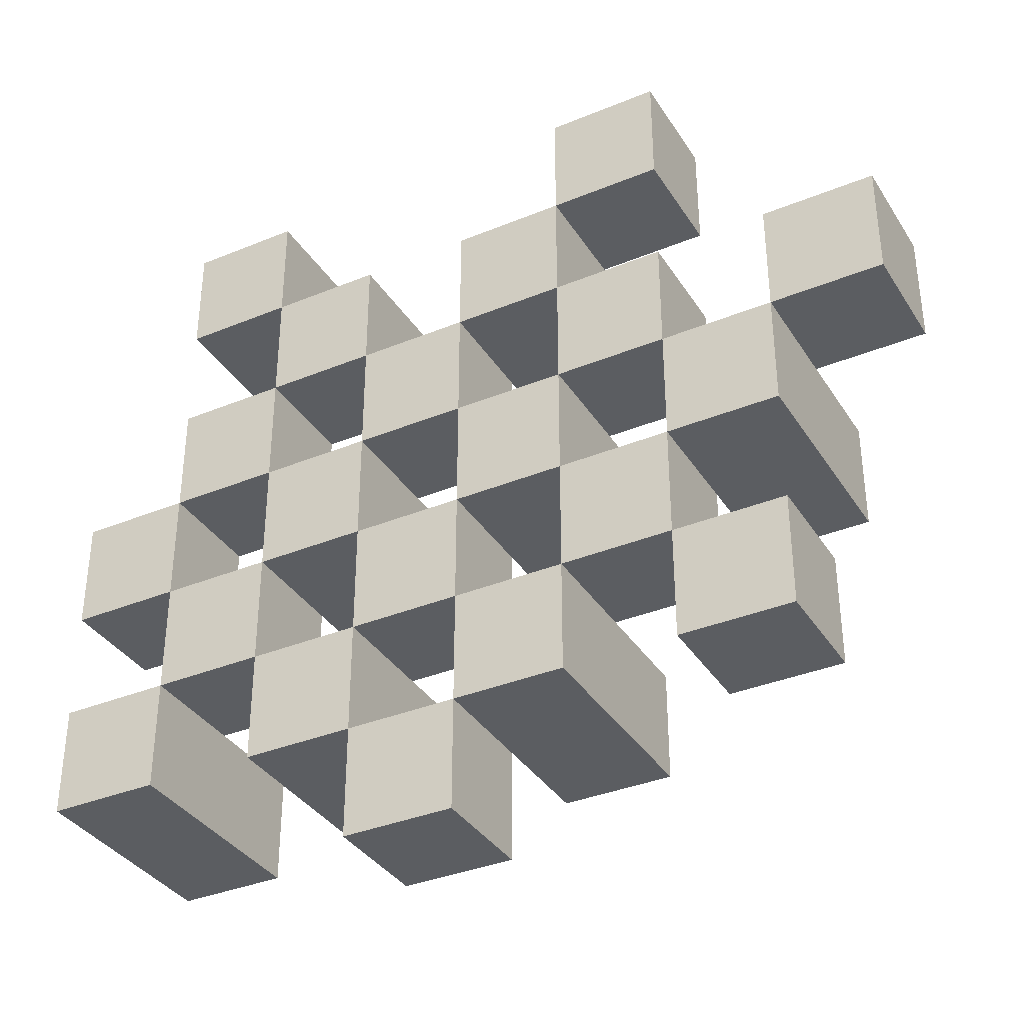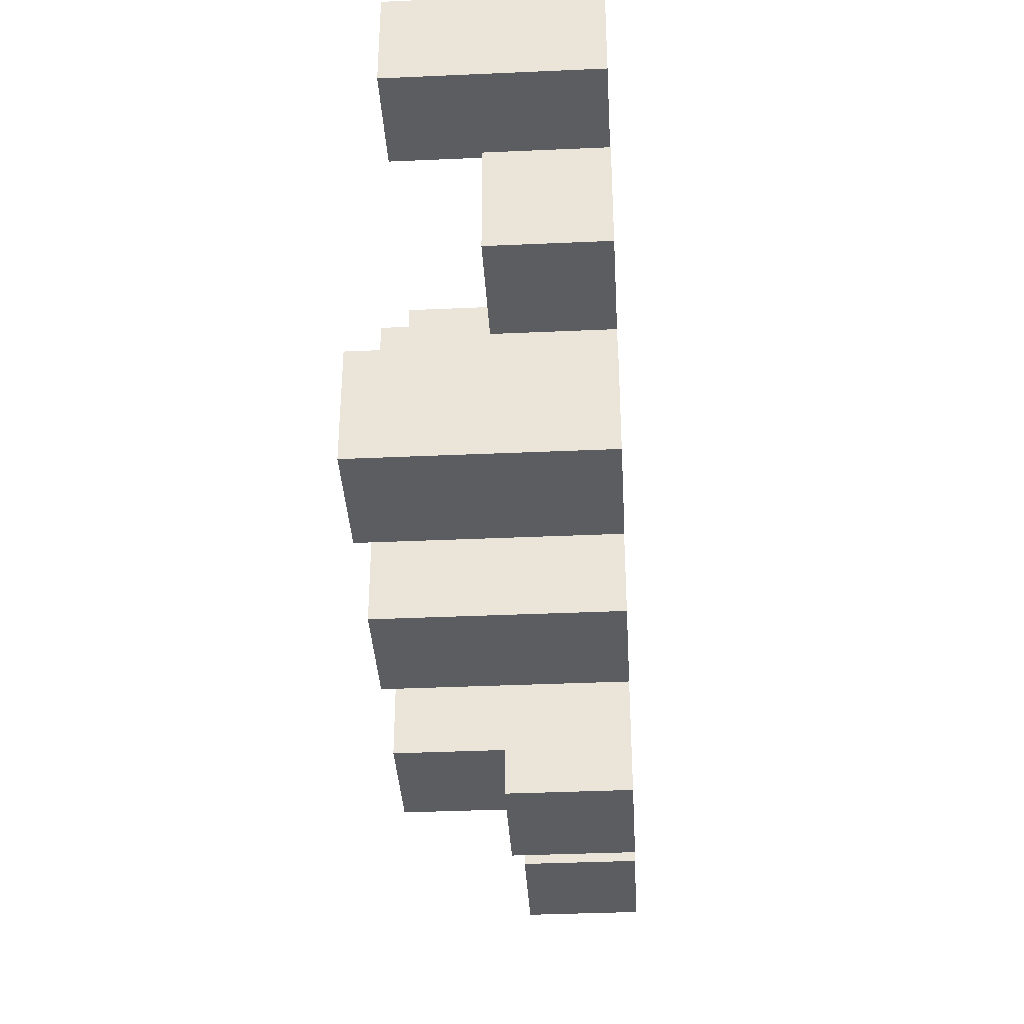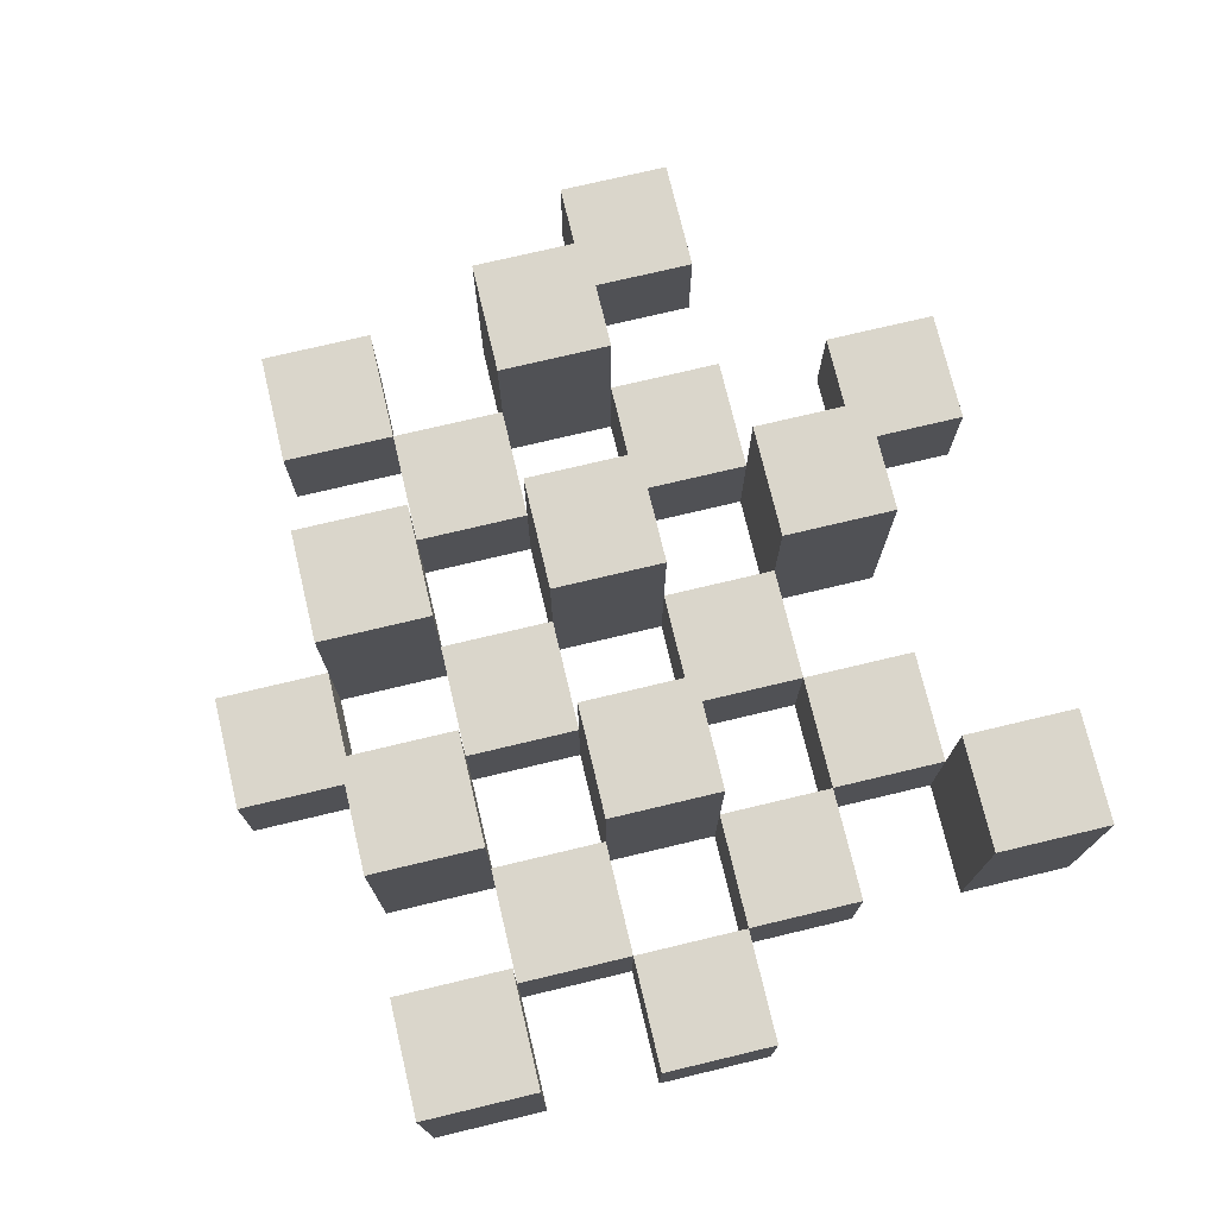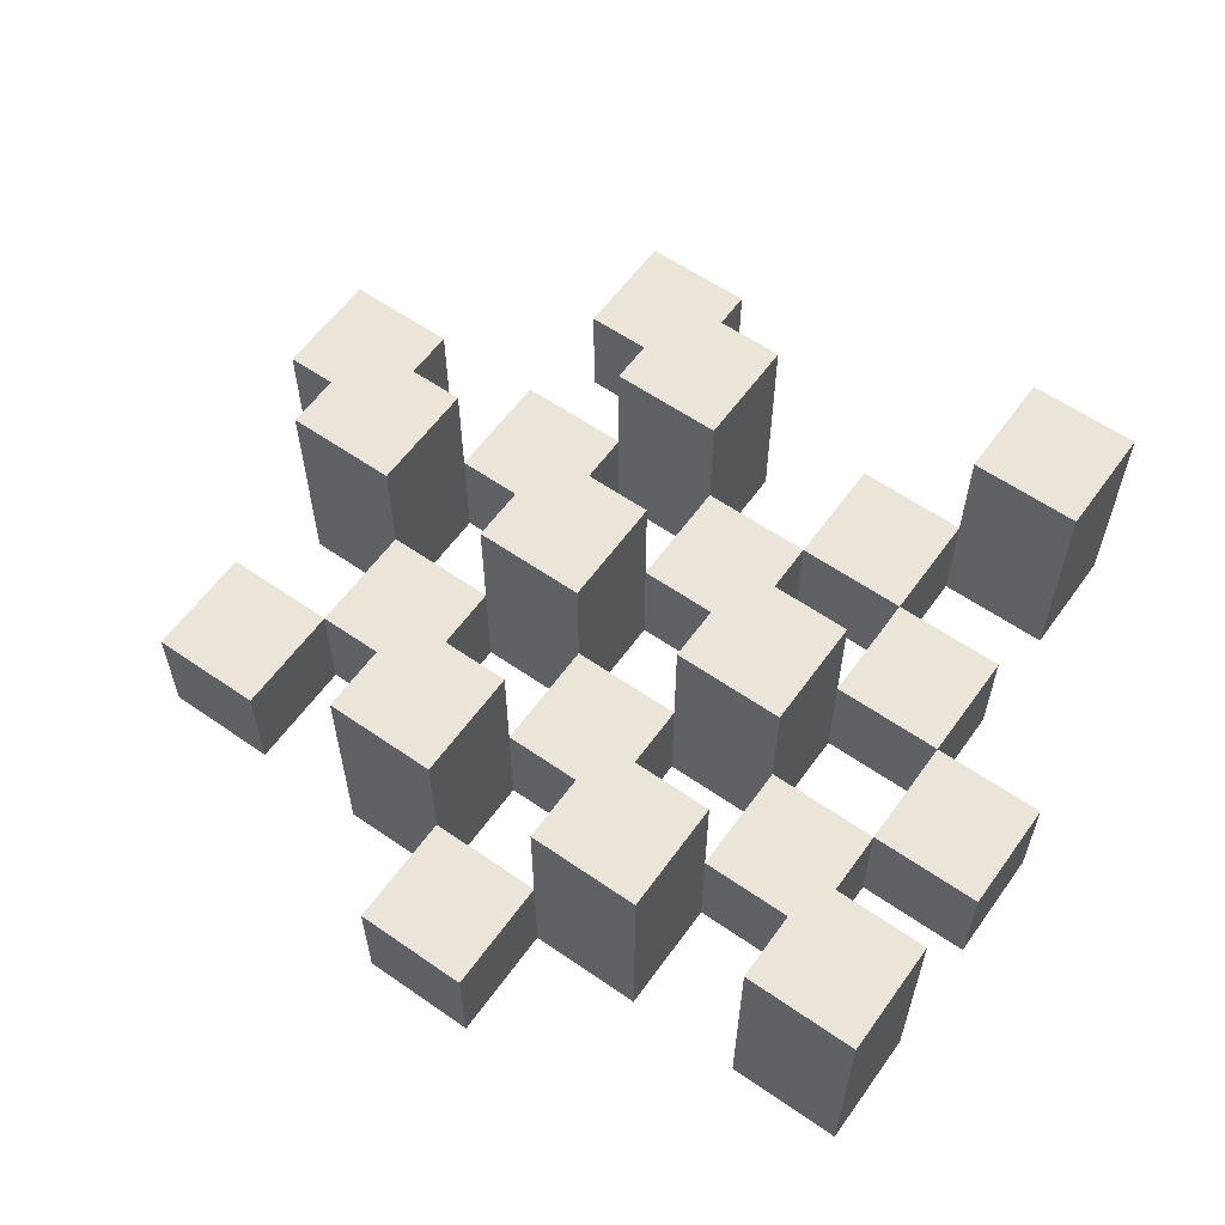
<metadata>
{"format":"obj","ext":"obj","renderer":"f3d","projection":"perspective","resolution":1024,"background":"white","views":[{"elev":-35.8,"azim":28.4,"up":"+Z"},{"elev":-37.0,"azim":-86.7,"up":"+Z"},{"elev":74.1,"azim":-103.4,"up":"+Y"},{"elev":59.4,"azim":-144.5,"up":"+Y"}]}
</metadata>
<code>
o
v 7 0.9 21.6
v 7 0.9 21.5
v 7 0.9 21.4
v 7 0.9 21.3
v 7 1 21.6
v 7 1 21.5
v 7 1.1 21.4
v 7 1.1 21.3
v 7.1 0.9 21.9
v 7.1 0.9 21.8
v 7.1 0.9 21.7
v 7.1 0.9 21.6
v 7.1 0.9 21.5
v 7.1 0.9 21.4
v 7.1 1 21.7
v 7.1 1 21.6
v 7.1 1 21.5
v 7.1 1 21.4
v 7.1 1.1 21.9
v 7.1 1.1 21.8
v 7.2 0.9 21.8
v 7.2 0.9 21.7
v 7.2 0.9 21.6
v 7.2 0.9 21.5
v 7.2 0.9 21.4
v 7.2 0.9 21.3
v 7.2 1 21.8
v 7.2 1 21.7
v 7.2 1 21.6
v 7.2 1 21.5
v 7.2 1 21.4
v 7.2 1.1 21.6
v 7.2 1.1 21.5
v 7.2 1.1 21.4
v 7.2 1.1 21.3
v 7.3 0.9 21.7
v 7.3 0.9 21.6
v 7.3 0.9 21.5
v 7.3 0.9 21.4
v 7.3 0.9 21.3
v 7.3 0.9 21.2
v 7.3 1 21.7
v 7.3 1 21.6
v 7.3 1 21.5
v 7.3 1 21.4
v 7.3 1 21.3
v 7.3 1 21.2
v 7.4 0.9 21.8
v 7.4 0.9 21.7
v 7.4 0.9 21.6
v 7.4 0.9 21.5
v 7.4 0.9 21.4
v 7.4 0.9 21.3
v 7.4 1 21.7
v 7.4 1 21.6
v 7.4 1 21.5
v 7.4 1 21.4
v 7.4 1 21.3
v 7.4 1.1 21.8
v 7.4 1.1 21.7
v 7.4 1.1 21.6
v 7.4 1.1 21.5
v 7.4 1.1 21.4
v 7.4 1.1 21.3
v 7.5 0.9 21.9
v 7.5 0.9 21.8
v 7.5 0.9 21.7
v 7.5 0.9 21.6
v 7.5 0.9 21.5
v 7.5 0.9 21.4
v 7.5 1 21.9
v 7.5 1 21.8
v 7.5 1 21.7
v 7.5 1 21.6
v 7.5 1 21.5
v 7.5 1 21.4
v 7.6 0.9 21.6
v 7.6 0.9 21.5
v 7.6 0.9 21.4
v 7.6 0.9 21.3
v 7.6 1 21.6
v 7.6 1 21.5
v 7.6 1 21.4
v 7.6 1 21.3
v 7.6 1.1 21.6
v 7.6 1.1 21.5
v 7.7 0.9 21.7
v 7.7 0.9 21.6
v 7.7 1 21.7
v 7.7 1 21.6
v 7.1 0.9 21.6
v 7.1 0.9 21.5
v 7.1 0.9 21.4
v 7.1 0.9 21.3
v 7.1 1 21.6
v 7.1 1 21.5
v 7.1 1 21.4
v 7.1 1.1 21.4
v 7.1 1.1 21.3
v 7.2 0.9 21.9
v 7.2 0.9 21.8
v 7.2 0.9 21.7
v 7.2 0.9 21.6
v 7.2 0.9 21.5
v 7.2 0.9 21.4
v 7.2 1 21.8
v 7.2 1 21.7
v 7.2 1 21.6
v 7.2 1 21.5
v 7.2 1 21.4
v 7.2 1.1 21.9
v 7.2 1.1 21.8
v 7.3 0.9 21.8
v 7.3 0.9 21.7
v 7.3 0.9 21.6
v 7.3 0.9 21.5
v 7.3 0.9 21.4
v 7.3 0.9 21.3
v 7.3 1 21.8
v 7.3 1 21.7
v 7.3 1 21.6
v 7.3 1 21.5
v 7.3 1 21.4
v 7.3 1 21.3
v 7.3 1.1 21.6
v 7.3 1.1 21.5
v 7.3 1.1 21.4
v 7.3 1.1 21.3
v 7.4 0.9 21.7
v 7.4 0.9 21.6
v 7.4 0.9 21.5
v 7.4 0.9 21.4
v 7.4 0.9 21.3
v 7.4 0.9 21.2
v 7.4 1 21.7
v 7.4 1 21.6
v 7.4 1 21.5
v 7.4 1 21.4
v 7.4 1 21.3
v 7.4 1 21.2
v 7.5 0.9 21.8
v 7.5 0.9 21.7
v 7.5 0.9 21.6
v 7.5 0.9 21.5
v 7.5 0.9 21.4
v 7.5 0.9 21.3
v 7.5 1 21.8
v 7.5 1 21.7
v 7.5 1 21.6
v 7.5 1 21.5
v 7.5 1 21.4
v 7.5 1.1 21.8
v 7.5 1.1 21.7
v 7.5 1.1 21.6
v 7.5 1.1 21.5
v 7.5 1.1 21.4
v 7.5 1.1 21.3
v 7.6 0.9 21.9
v 7.6 0.9 21.8
v 7.6 0.9 21.7
v 7.6 0.9 21.6
v 7.6 0.9 21.5
v 7.6 0.9 21.4
v 7.6 1 21.9
v 7.6 1 21.8
v 7.6 1 21.7
v 7.6 1 21.6
v 7.6 1 21.5
v 7.6 1 21.4
v 7.7 0.9 21.6
v 7.7 0.9 21.5
v 7.7 0.9 21.4
v 7.7 0.9 21.3
v 7.7 1 21.6
v 7.7 1 21.4
v 7.7 1 21.3
v 7.7 1.1 21.6
v 7.7 1.1 21.5
v 7.8 0.9 21.7
v 7.8 0.9 21.6
v 7.8 1 21.7
v 7.8 1 21.6
v 7.1 0.9 21.9
v 7.1 1.1 21.9
v 7.2 0.9 21.9
v 7.2 1.1 21.9
v 7.5 0.9 21.9
v 7.5 1 21.9
v 7.6 0.9 21.9
v 7.6 1 21.9
v 7.2 0.9 21.8
v 7.2 1 21.8
v 7.3 0.9 21.8
v 7.3 1 21.8
v 7.4 0.9 21.8
v 7.4 1.1 21.8
v 7.5 0.9 21.8
v 7.5 1 21.8
v 7.5 1.1 21.8
v 7.1 0.9 21.7
v 7.1 1 21.7
v 7.2 0.9 21.7
v 7.2 1 21.7
v 7.3 0.9 21.7
v 7.3 1 21.7
v 7.4 0.9 21.7
v 7.4 1 21.7
v 7.5 0.9 21.7
v 7.5 1 21.7
v 7.6 0.9 21.7
v 7.6 1 21.7
v 7.7 0.9 21.7
v 7.7 1 21.7
v 7.8 0.9 21.7
v 7.8 1 21.7
v 7 0.9 21.6
v 7 1 21.6
v 7.1 0.9 21.6
v 7.1 1 21.6
v 7.2 0.9 21.6
v 7.2 1 21.6
v 7.2 1.1 21.6
v 7.3 0.9 21.6
v 7.3 1 21.6
v 7.3 1.1 21.6
v 7.4 0.9 21.6
v 7.4 1 21.6
v 7.4 1.1 21.6
v 7.5 0.9 21.6
v 7.5 1 21.6
v 7.5 1.1 21.6
v 7.6 0.9 21.6
v 7.6 1 21.6
v 7.6 1.1 21.6
v 7.7 0.9 21.6
v 7.7 1 21.6
v 7.7 1.1 21.6
v 7.1 0.9 21.5
v 7.1 1 21.5
v 7.2 0.9 21.5
v 7.2 1 21.5
v 7.3 0.9 21.5
v 7.3 1 21.5
v 7.4 0.9 21.5
v 7.4 1 21.5
v 7.5 0.9 21.5
v 7.5 1 21.5
v 7.6 0.9 21.5
v 7.6 1 21.5
v 7 0.9 21.4
v 7 1.1 21.4
v 7.1 0.9 21.4
v 7.1 1 21.4
v 7.1 1.1 21.4
v 7.2 0.9 21.4
v 7.2 1 21.4
v 7.2 1.1 21.4
v 7.3 0.9 21.4
v 7.3 1 21.4
v 7.3 1.1 21.4
v 7.4 0.9 21.4
v 7.4 1 21.4
v 7.4 1.1 21.4
v 7.5 0.9 21.4
v 7.5 1 21.4
v 7.5 1.1 21.4
v 7.6 0.9 21.4
v 7.6 1 21.4
v 7.7 0.9 21.4
v 7.7 1 21.4
v 7.3 0.9 21.3
v 7.3 1 21.3
v 7.4 0.9 21.3
v 7.4 1 21.3
v 7.1 0.9 21.8
v 7.1 1.1 21.8
v 7.2 0.9 21.8
v 7.2 1 21.8
v 7.2 1.1 21.8
v 7.5 0.9 21.8
v 7.5 1 21.8
v 7.6 0.9 21.8
v 7.6 1 21.8
v 7.2 0.9 21.7
v 7.2 1 21.7
v 7.3 0.9 21.7
v 7.3 1 21.7
v 7.4 0.9 21.7
v 7.4 1 21.7
v 7.4 1.1 21.7
v 7.5 0.9 21.7
v 7.5 1 21.7
v 7.5 1.1 21.7
v 7.1 0.9 21.6
v 7.1 1 21.6
v 7.2 0.9 21.6
v 7.2 1 21.6
v 7.3 0.9 21.6
v 7.3 1 21.6
v 7.4 0.9 21.6
v 7.4 1 21.6
v 7.5 0.9 21.6
v 7.5 1 21.6
v 7.6 0.9 21.6
v 7.6 1 21.6
v 7.7 0.9 21.6
v 7.7 1 21.6
v 7.8 0.9 21.6
v 7.8 1 21.6
v 7 0.9 21.5
v 7 1 21.5
v 7.1 0.9 21.5
v 7.1 1 21.5
v 7.2 0.9 21.5
v 7.2 1 21.5
v 7.2 1.1 21.5
v 7.3 0.9 21.5
v 7.3 1 21.5
v 7.3 1.1 21.5
v 7.4 0.9 21.5
v 7.4 1 21.5
v 7.4 1.1 21.5
v 7.5 0.9 21.5
v 7.5 1 21.5
v 7.5 1.1 21.5
v 7.6 0.9 21.5
v 7.6 1 21.5
v 7.6 1.1 21.5
v 7.7 0.9 21.5
v 7.7 1.1 21.5
v 7.1 0.9 21.4
v 7.1 1 21.4
v 7.2 0.9 21.4
v 7.2 1 21.4
v 7.3 0.9 21.4
v 7.3 1 21.4
v 7.4 0.9 21.4
v 7.4 1 21.4
v 7.5 0.9 21.4
v 7.5 1 21.4
v 7.6 0.9 21.4
v 7.6 1 21.4
v 7 0.9 21.3
v 7 1.1 21.3
v 7.1 0.9 21.3
v 7.1 1.1 21.3
v 7.2 0.9 21.3
v 7.2 1.1 21.3
v 7.3 0.9 21.3
v 7.3 1 21.3
v 7.3 1.1 21.3
v 7.4 0.9 21.3
v 7.4 1 21.3
v 7.4 1.1 21.3
v 7.5 0.9 21.3
v 7.5 1.1 21.3
v 7.6 0.9 21.3
v 7.6 1 21.3
v 7.7 0.9 21.3
v 7.7 1 21.3
v 7.3 0.9 21.2
v 7.3 1 21.2
v 7.4 0.9 21.2
v 7.4 1 21.2
v 7.1 0.9 21.9
v 7.2 0.9 21.9
v 7.5 0.9 21.9
v 7.6 0.9 21.9
v 7.1 0.9 21.8
v 7.2 0.9 21.8
v 7.3 0.9 21.8
v 7.4 0.9 21.8
v 7.5 0.9 21.8
v 7.6 0.9 21.8
v 7.1 0.9 21.7
v 7.2 0.9 21.7
v 7.3 0.9 21.7
v 7.4 0.9 21.7
v 7.5 0.9 21.7
v 7.6 0.9 21.7
v 7.7 0.9 21.7
v 7.8 0.9 21.7
v 7 0.9 21.6
v 7.1 0.9 21.6
v 7.2 0.9 21.6
v 7.3 0.9 21.6
v 7.4 0.9 21.6
v 7.5 0.9 21.6
v 7.6 0.9 21.6
v 7.7 0.9 21.6
v 7.8 0.9 21.6
v 7 0.9 21.5
v 7.1 0.9 21.5
v 7.2 0.9 21.5
v 7.3 0.9 21.5
v 7.4 0.9 21.5
v 7.5 0.9 21.5
v 7.6 0.9 21.5
v 7.7 0.9 21.5
v 7 0.9 21.4
v 7.1 0.9 21.4
v 7.2 0.9 21.4
v 7.3 0.9 21.4
v 7.4 0.9 21.4
v 7.5 0.9 21.4
v 7.6 0.9 21.4
v 7.7 0.9 21.4
v 7 0.9 21.3
v 7.1 0.9 21.3
v 7.2 0.9 21.3
v 7.3 0.9 21.3
v 7.4 0.9 21.3
v 7.5 0.9 21.3
v 7.6 0.9 21.3
v 7.7 0.9 21.3
v 7.3 0.9 21.2
v 7.4 0.9 21.2
v 7.5 1 21.9
v 7.6 1 21.9
v 7.2 1 21.8
v 7.3 1 21.8
v 7.5 1 21.8
v 7.6 1 21.8
v 7.1 1 21.7
v 7.2 1 21.7
v 7.3 1 21.7
v 7.4 1 21.7
v 7.5 1 21.7
v 7.6 1 21.7
v 7.7 1 21.7
v 7.8 1 21.7
v 7 1 21.6
v 7.1 1 21.6
v 7.2 1 21.6
v 7.3 1 21.6
v 7.4 1 21.6
v 7.5 1 21.6
v 7.6 1 21.6
v 7.7 1 21.6
v 7.8 1 21.6
v 7 1 21.5
v 7.1 1 21.5
v 7.2 1 21.5
v 7.3 1 21.5
v 7.4 1 21.5
v 7.5 1 21.5
v 7.6 1 21.5
v 7.1 1 21.4
v 7.2 1 21.4
v 7.3 1 21.4
v 7.4 1 21.4
v 7.5 1 21.4
v 7.6 1 21.4
v 7.7 1 21.4
v 7.3 1 21.3
v 7.4 1 21.3
v 7.6 1 21.3
v 7.7 1 21.3
v 7.3 1 21.2
v 7.4 1 21.2
v 7.1 1.1 21.9
v 7.2 1.1 21.9
v 7.1 1.1 21.8
v 7.2 1.1 21.8
v 7.4 1.1 21.8
v 7.5 1.1 21.8
v 7.4 1.1 21.7
v 7.5 1.1 21.7
v 7.2 1.1 21.6
v 7.3 1.1 21.6
v 7.4 1.1 21.6
v 7.5 1.1 21.6
v 7.6 1.1 21.6
v 7.7 1.1 21.6
v 7.2 1.1 21.5
v 7.3 1.1 21.5
v 7.4 1.1 21.5
v 7.5 1.1 21.5
v 7.6 1.1 21.5
v 7.7 1.1 21.5
v 7 1.1 21.4
v 7.1 1.1 21.4
v 7.2 1.1 21.4
v 7.3 1.1 21.4
v 7.4 1.1 21.4
v 7.5 1.1 21.4
v 7 1.1 21.3
v 7.1 1.1 21.3
v 7.2 1.1 21.3
v 7.3 1.1 21.3
v 7.4 1.1 21.3
v 7.5 1.1 21.3
f 5 2 1
f 6 2 5
f 7 4 3
f 8 4 7
f 15 12 11
f 16 12 15
f 17 14 13
f 18 14 17
f 19 10 9
f 20 10 19
f 27 22 21
f 28 22 27
f 29 24 23
f 30 24 29
f 31 26 25
f 32 30 29
f 33 30 32
f 34 26 31
f 35 26 34
f 42 37 36
f 43 37 42
f 44 39 38
f 45 39 44
f 46 41 40
f 47 41 46
f 54 49 48
f 55 51 50
f 56 51 55
f 57 53 52
f 58 53 57
f 59 54 48
f 60 54 59
f 61 56 55
f 62 56 61
f 63 58 57
f 64 58 63
f 71 66 65
f 72 66 71
f 73 68 67
f 74 68 73
f 75 70 69
f 76 70 75
f 81 78 77
f 82 78 81
f 83 80 79
f 84 80 83
f 85 82 81
f 86 82 85
f 89 88 87
f 90 88 89
f 91 92 95
f 95 92 96
f 93 94 97
f 97 94 98
f 98 94 99
f 100 101 106
f 102 103 107
f 107 103 108
f 104 105 109
f 109 105 110
f 100 106 111
f 111 106 112
f 113 114 119
f 119 114 120
f 115 116 121
f 121 116 122
f 117 118 123
f 123 118 124
f 121 122 125
f 125 122 126
f 123 124 127
f 127 124 128
f 129 130 135
f 135 130 136
f 131 132 137
f 137 132 138
f 133 134 139
f 139 134 140
f 141 142 147
f 147 142 148
f 143 144 149
f 149 144 150
f 145 146 151
f 147 148 152
f 152 148 153
f 149 150 154
f 154 150 155
f 151 146 156
f 156 146 157
f 158 159 164
f 164 159 165
f 160 161 166
f 166 161 167
f 162 163 168
f 168 163 169
f 170 171 174
f 172 173 175
f 175 173 176
f 174 171 177
f 177 171 178
f 179 180 181
f 181 180 182
f 185 184 183
f 186 184 185
f 189 188 187
f 190 188 189
f 193 192 191
f 194 192 193
f 197 196 195
f 198 196 197
f 199 196 198
f 202 201 200
f 203 201 202
f 206 205 204
f 207 205 206
f 210 209 208
f 211 209 210
f 214 213 212
f 215 213 214
f 218 217 216
f 219 217 218
f 223 221 220
f 223 222 221
f 224 222 223
f 225 222 224
f 229 227 226
f 229 228 227
f 230 228 229
f 231 228 230
f 235 233 232
f 235 234 233
f 236 234 235
f 237 234 236
f 240 239 238
f 241 239 240
f 244 243 242
f 245 243 244
f 248 247 246
f 249 247 248
f 252 251 250
f 253 251 252
f 254 251 253
f 258 256 255
f 258 257 256
f 259 257 258
f 260 257 259
f 264 262 261
f 264 263 262
f 265 263 264
f 266 263 265
f 269 268 267
f 270 268 269
f 273 272 271
f 274 272 273
f 275 276 277
f 277 276 278
f 278 276 279
f 280 281 282
f 282 281 283
f 284 285 286
f 286 285 287
f 288 289 291
f 289 290 291
f 291 290 292
f 292 290 293
f 294 295 296
f 296 295 297
f 298 299 300
f 300 299 301
f 302 303 304
f 304 303 305
f 306 307 308
f 308 307 309
f 310 311 312
f 312 311 313
f 314 315 317
f 315 316 317
f 317 316 318
f 318 316 319
f 320 321 323
f 321 322 323
f 323 322 324
f 324 322 325
f 326 327 329
f 327 328 329
f 329 328 330
f 331 332 333
f 333 332 334
f 335 336 337
f 337 336 338
f 339 340 341
f 341 340 342
f 343 344 345
f 345 344 346
f 347 348 349
f 349 348 350
f 350 348 351
f 352 353 355
f 353 354 355
f 355 354 356
f 357 358 359
f 359 358 360
f 361 362 363
f 363 362 364
f 369 366 365
f 370 366 369
f 373 368 367
f 374 368 373
f 376 371 370
f 377 371 376
f 378 373 372
f 379 373 378
f 384 376 375
f 385 376 384
f 386 378 377
f 387 378 386
f 388 380 379
f 389 380 388
f 390 382 381
f 391 382 390
f 392 384 383
f 393 384 392
f 394 386 385
f 395 386 394
f 396 388 387
f 397 388 396
f 398 390 389
f 399 390 398
f 401 394 393
f 402 394 401
f 403 396 395
f 404 396 403
f 405 398 397
f 406 398 405
f 408 401 400
f 409 401 408
f 410 403 402
f 411 403 410
f 412 405 404
f 413 405 412
f 414 407 406
f 415 407 414
f 416 412 411
f 417 412 416
f 418 419 422
f 422 419 423
f 420 421 425
f 425 421 426
f 424 425 433
f 433 425 434
f 426 427 435
f 435 427 436
f 428 429 437
f 437 429 438
f 430 431 439
f 439 431 440
f 432 433 441
f 441 433 442
f 442 443 448
f 448 443 449
f 444 445 450
f 450 445 451
f 446 447 452
f 452 447 453
f 453 454 457
f 457 454 458
f 455 456 459
f 459 456 460
f 461 462 463
f 463 462 464
f 465 466 467
f 467 466 468
f 469 470 475
f 475 470 476
f 471 472 477
f 477 472 478
f 473 474 479
f 479 474 480
f 481 482 487
f 487 482 488
f 483 484 489
f 489 484 490
f 485 486 491
f 491 486 492

</code>
